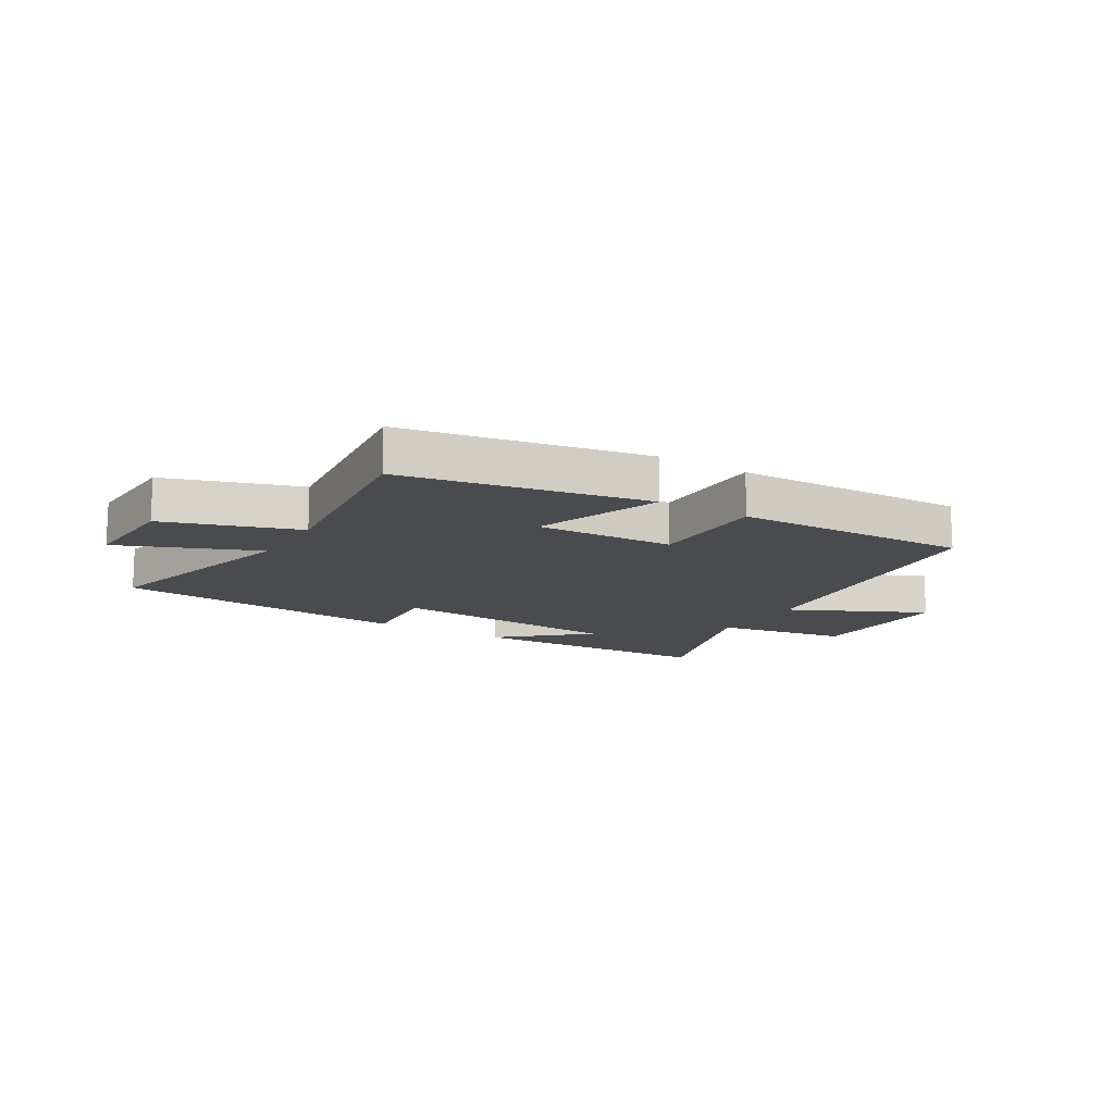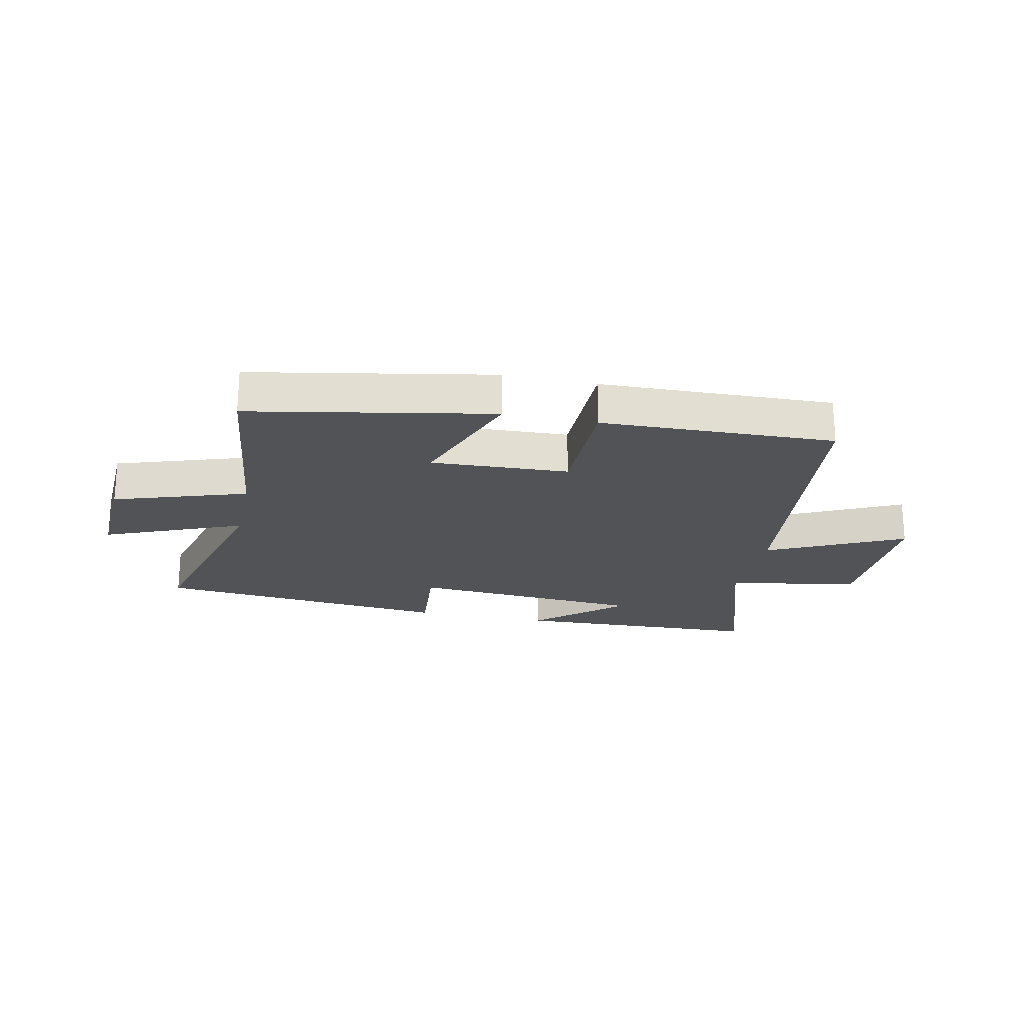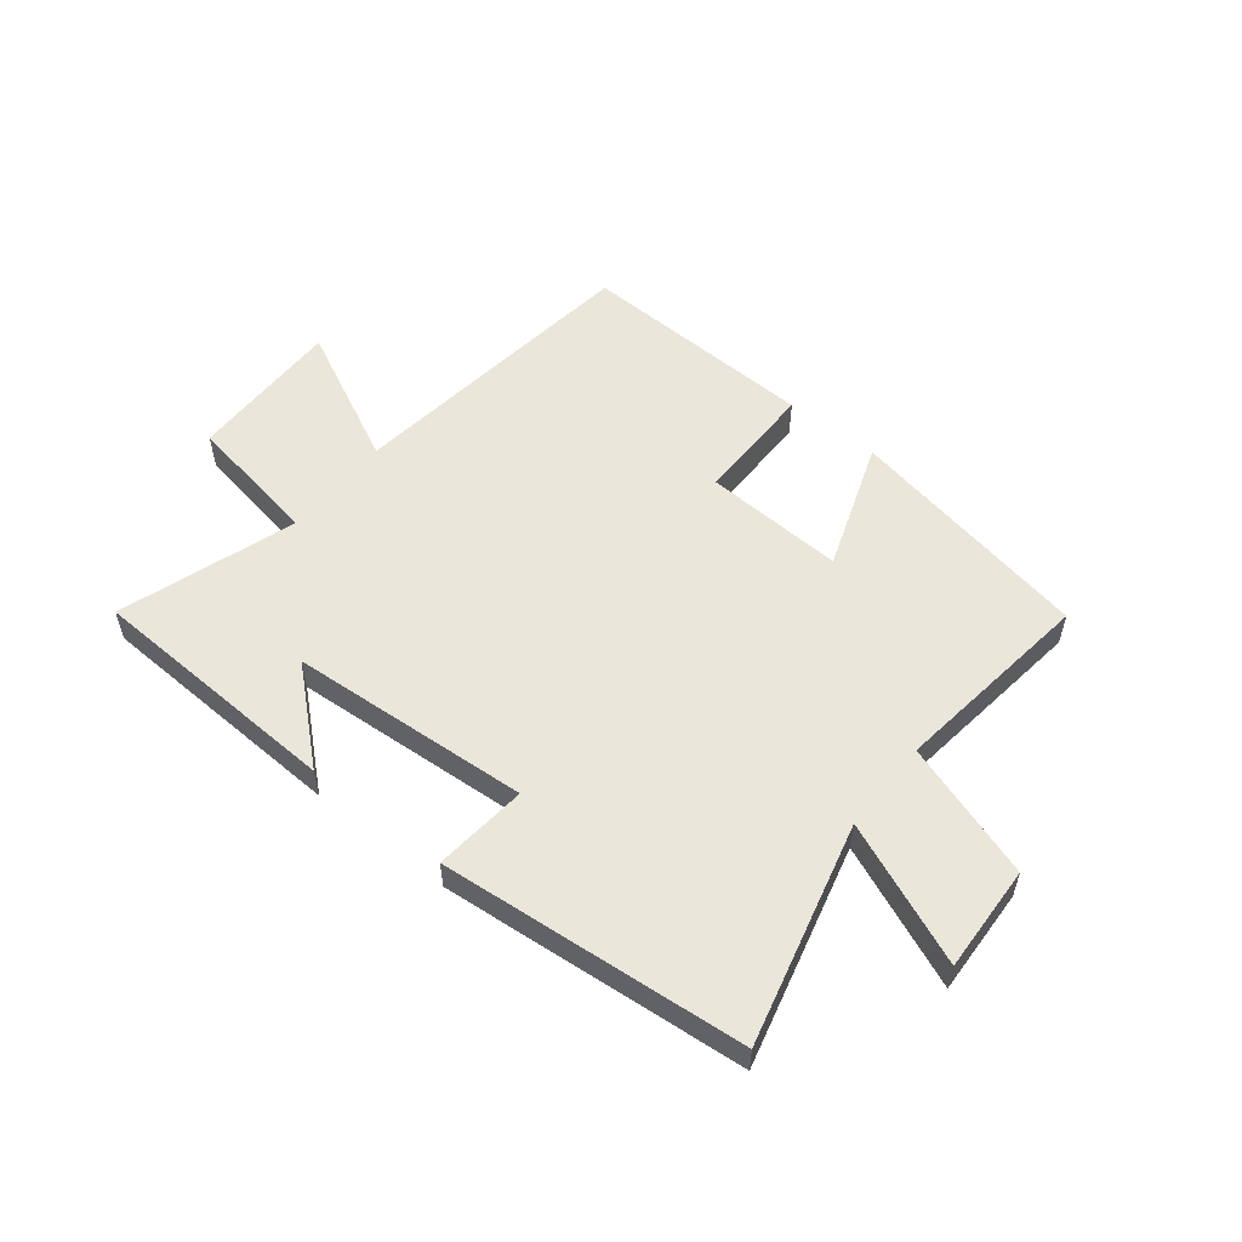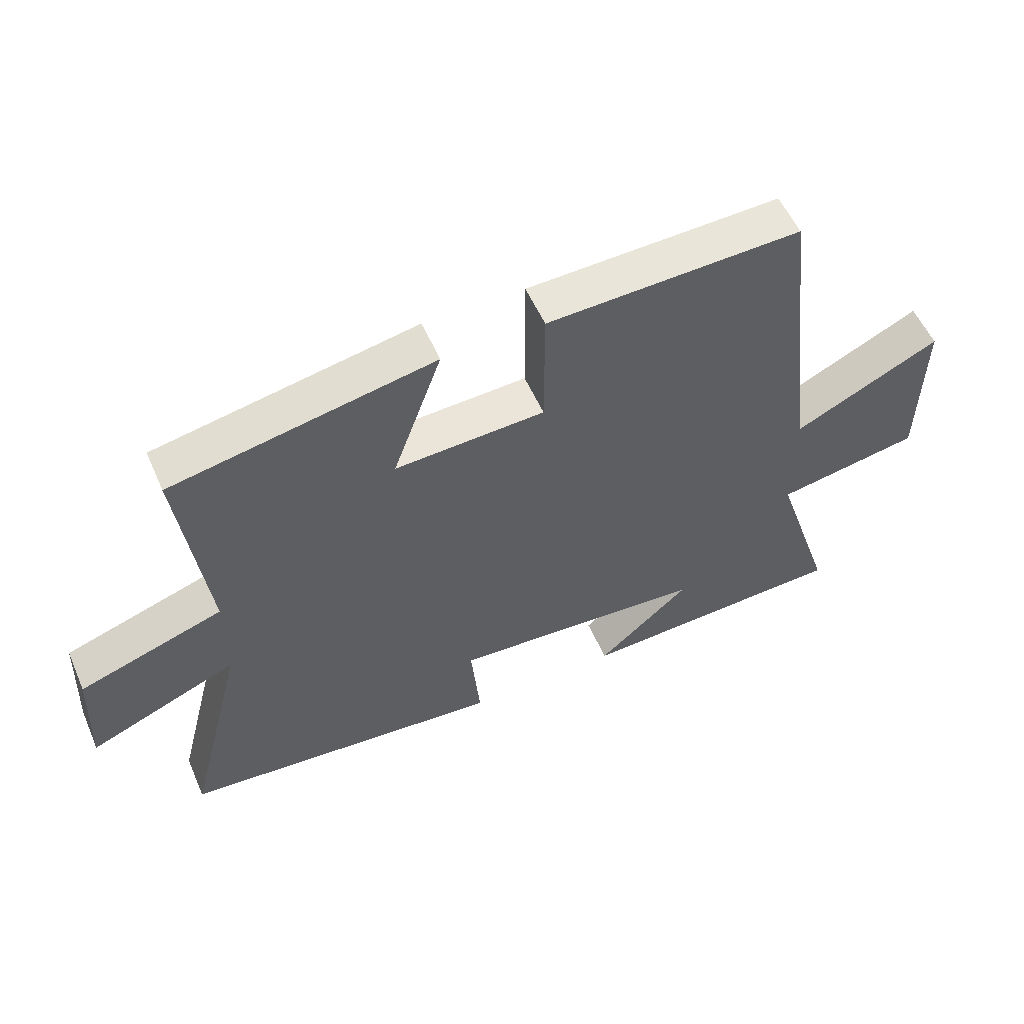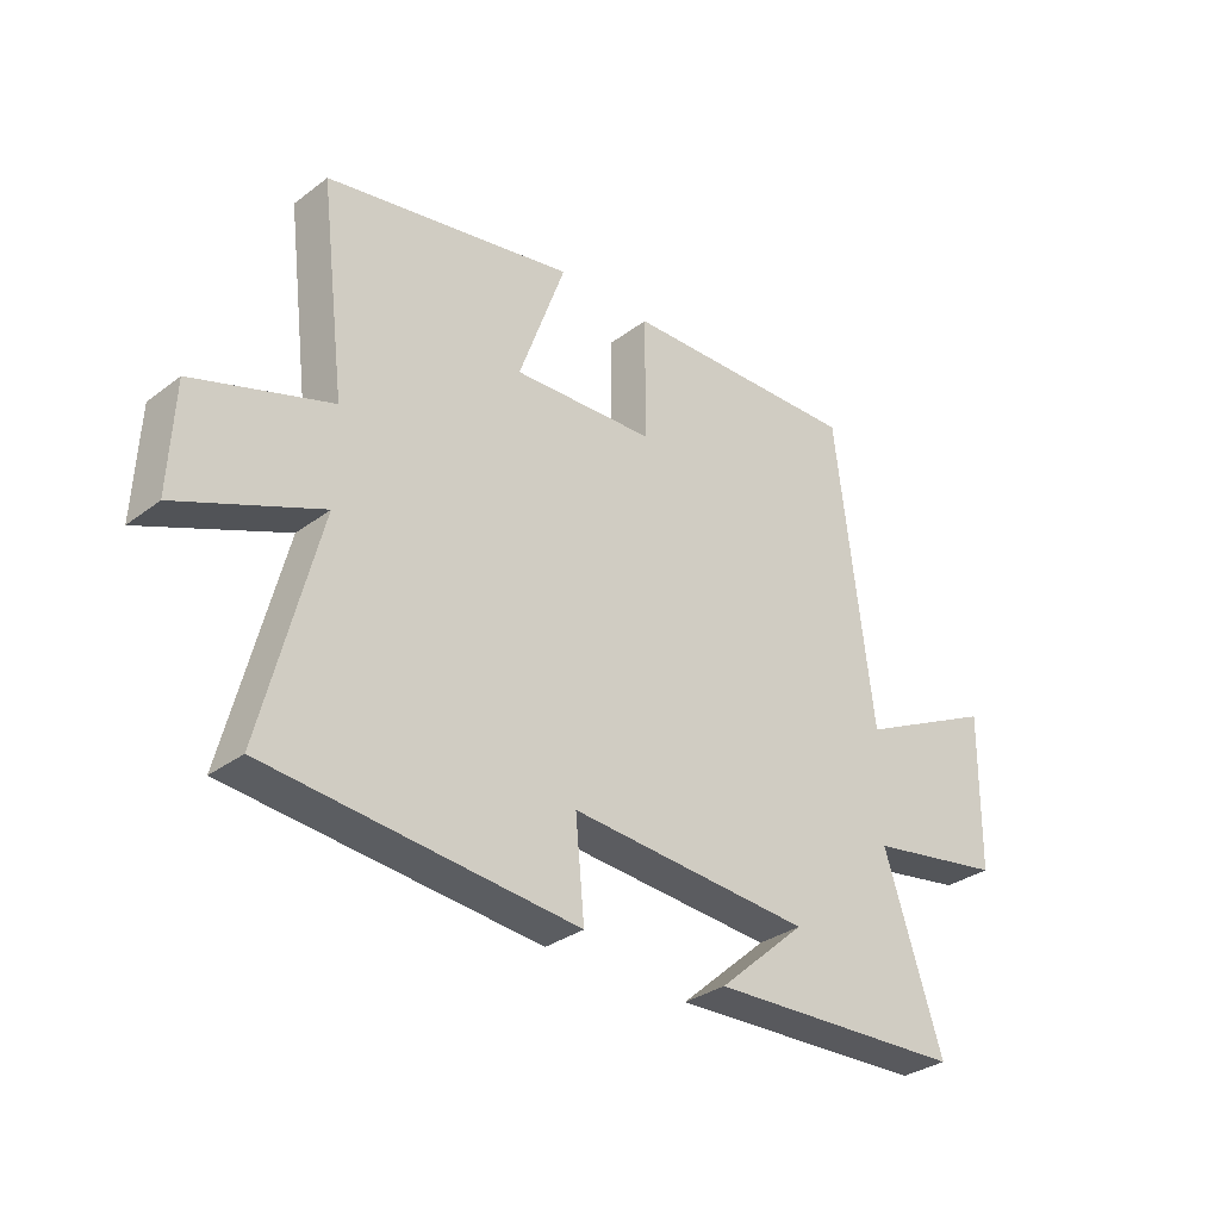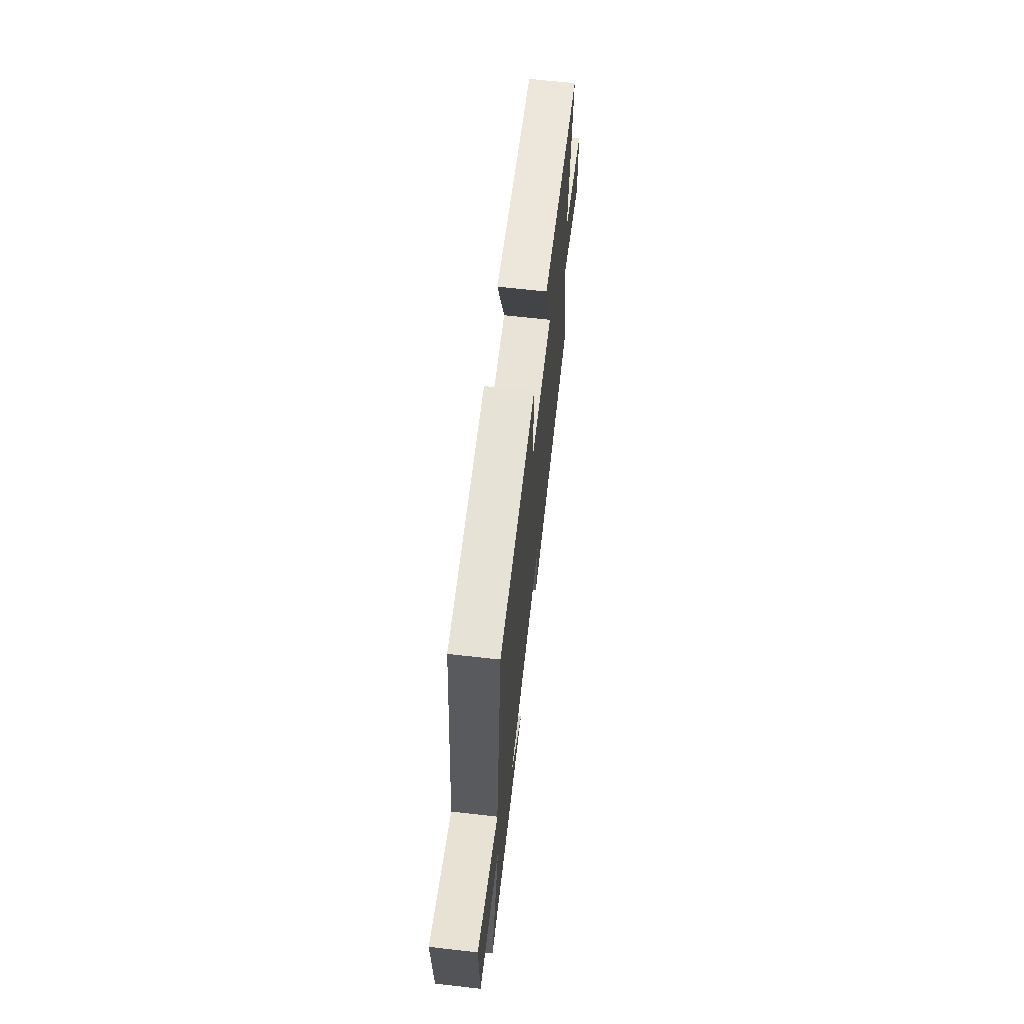
<metadata>
{"format":"obj","ext":"obj","renderer":"f3d","projection":"perspective","resolution":1024,"background":"white","views":[{"elev":-13.8,"azim":-31.5,"up":"+Y"},{"elev":-22.0,"azim":-12.3,"up":"+Y"},{"elev":54.7,"azim":-141.4,"up":"+Y"},{"elev":55.4,"azim":-23.5,"up":"+Z"},{"elev":-32.1,"azim":-43.7,"up":"+Z"},{"elev":65.6,"azim":96.5,"up":"+Z"}]}
</metadata>
<code>
v -0.594 0.07 -0.453
v -0.5 0.07 -0.082
v -0.737 0.07 -0.181
v -0.729 0.07 -0.001
v -0.5 0.07 0.076
v -0.543 0.07 0.419
v -0.126 0.07 0.5
v -0.204 0.07 0.282
v 0.034 0.07 0.294
v 0.034 0.07 0.5
v 0.438 0.07 0.514
v 0.5 0.07 0.004
v 0.733 0.07 0.118
v 0.729 0.07 -0.144
v 0.5 0.07 -0.184
v 0.597 0.07 -0.481
v 0.165 0.07 -0.5
v 0.312 0.07 -0.37
v -0.094 0.07 -0.342
v -0.079 0.07 -0.5
v -0.594 0 -0.453
v -0.5 0 -0.082
v -0.737 0 -0.181
v -0.729 0 -0.001
v -0.5 0 0.076
v -0.543 0 0.419
v -0.126 0 0.5
v -0.204 0 0.282
v 0.034 0 0.294
v 0.034 0 0.5
v 0.438 0 0.514
v 0.5 0 0.004
v 0.733 0 0.118
v 0.729 0 -0.144
v 0.5 0 -0.184
v 0.597 0 -0.481
v 0.165 0 -0.5
v 0.312 0 -0.37
v -0.094 0 -0.342
v -0.079 0 -0.5
f 19 20 1 2
f 18 19 2
f 16 17 18
f 15 16 18
f 15 18 2
f 12 13 14 15
f 12 15 2
f 9 10 11 12
f 8 9 12 2
f 5 6 7 8
f 5 8 2 3
f 3 4 5
f 22 21 40 39
f 22 39 38
f 38 37 36
f 38 36 35
f 22 38 35
f 35 34 33 32
f 22 35 32
f 32 31 30 29
f 22 32 29 28
f 28 27 26 25
f 23 22 28 25
f 25 24 23
f 1 21 22 2
f 2 22 23 3
f 3 23 24 4
f 4 24 25 5
f 5 25 26 6
f 6 26 27 7
f 7 27 28 8
f 8 28 29 9
f 9 29 30 10
f 10 30 31 11
f 11 31 32 12
f 12 32 33 13
f 13 33 34 14
f 14 34 35 15
f 15 35 36 16
f 16 36 37 17
f 17 37 38 18
f 18 38 39 19
f 19 39 40 20
f 20 40 21 1

</code>
